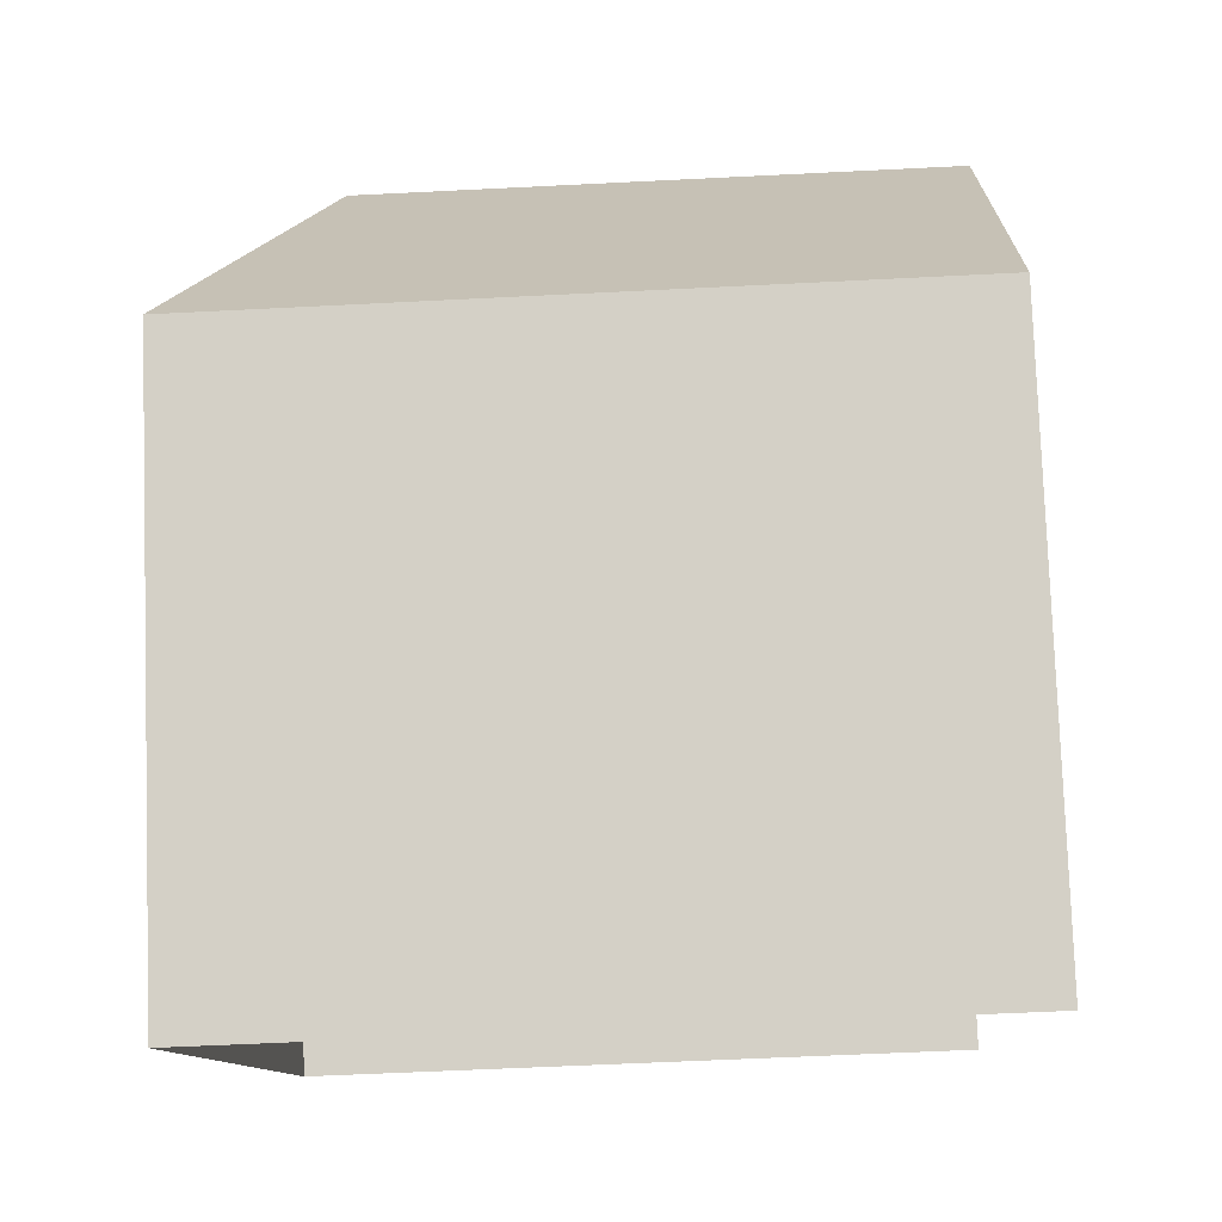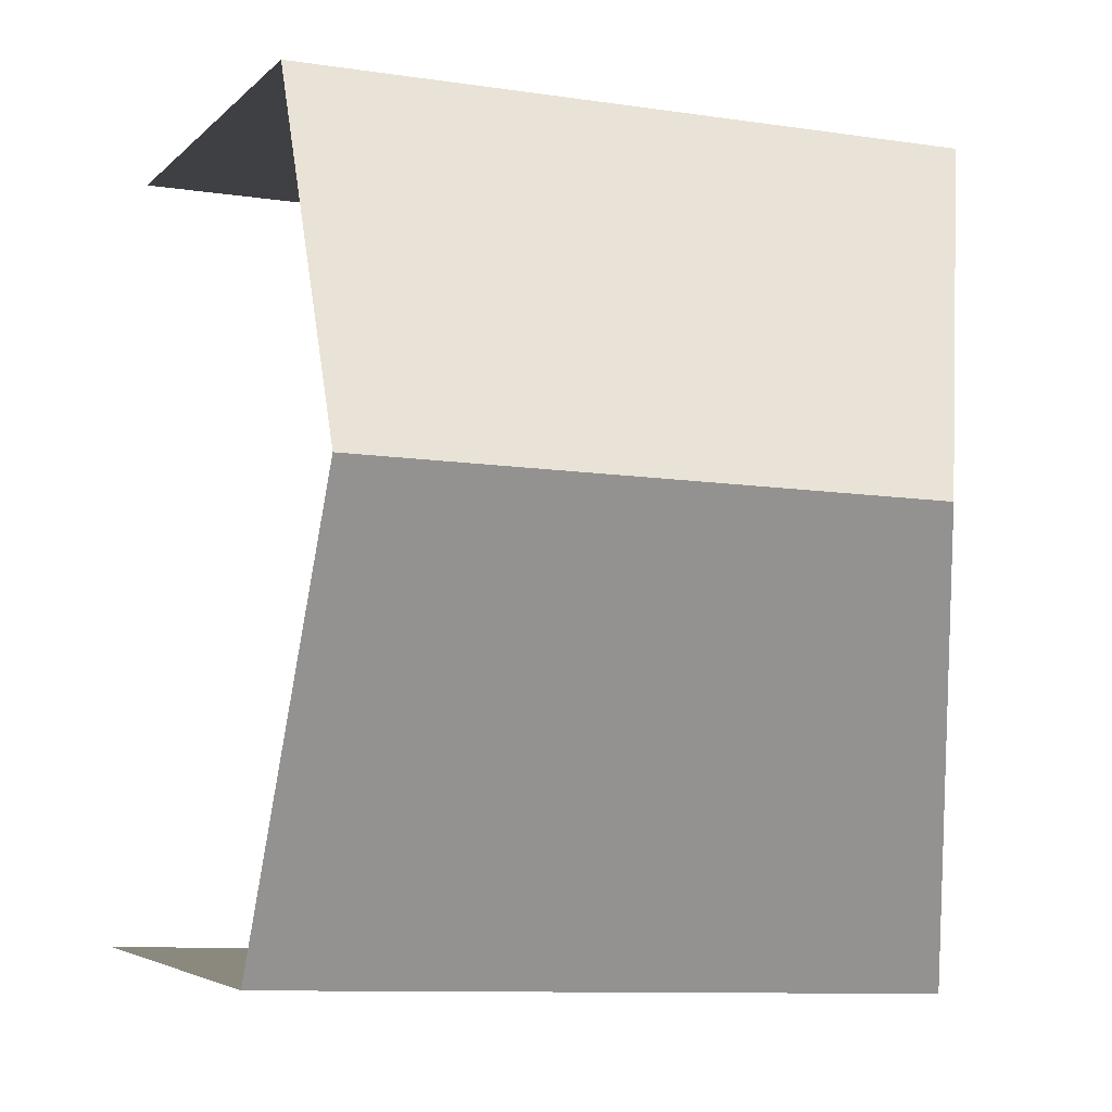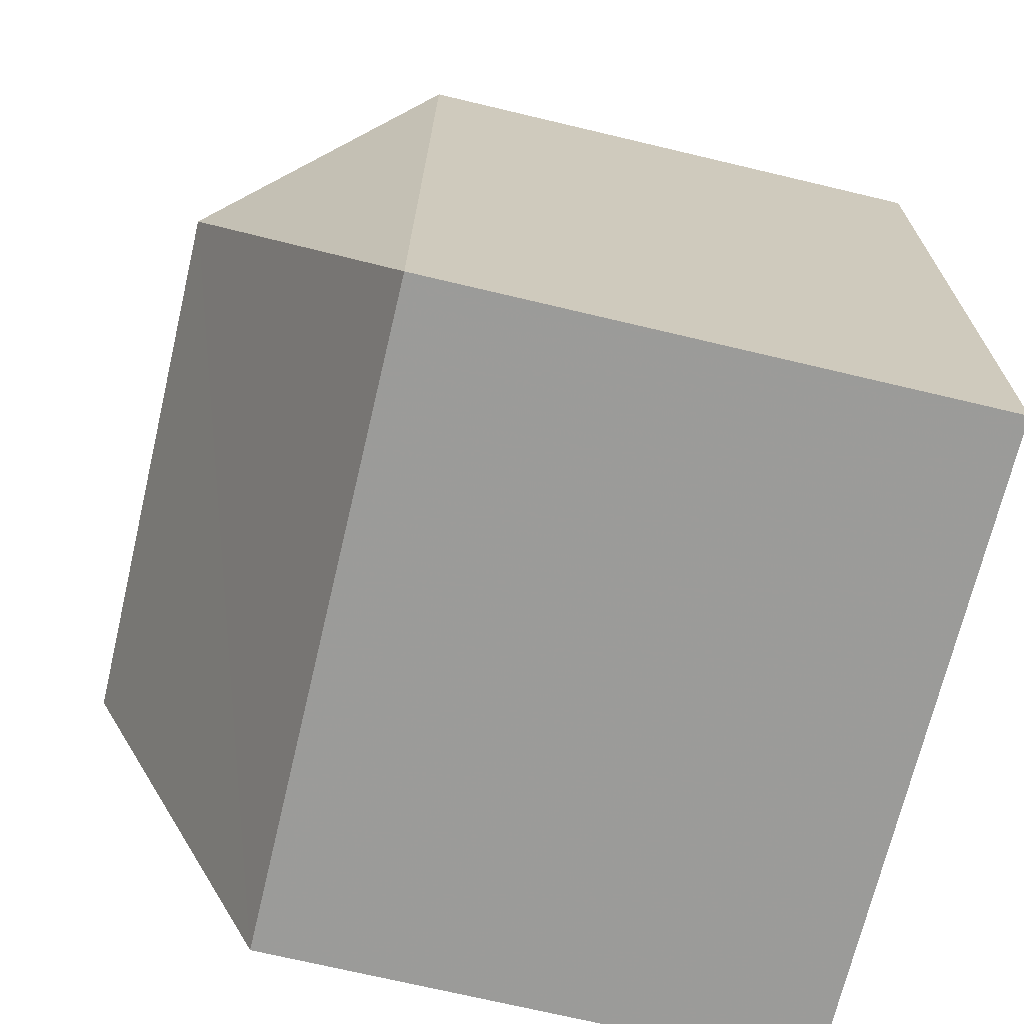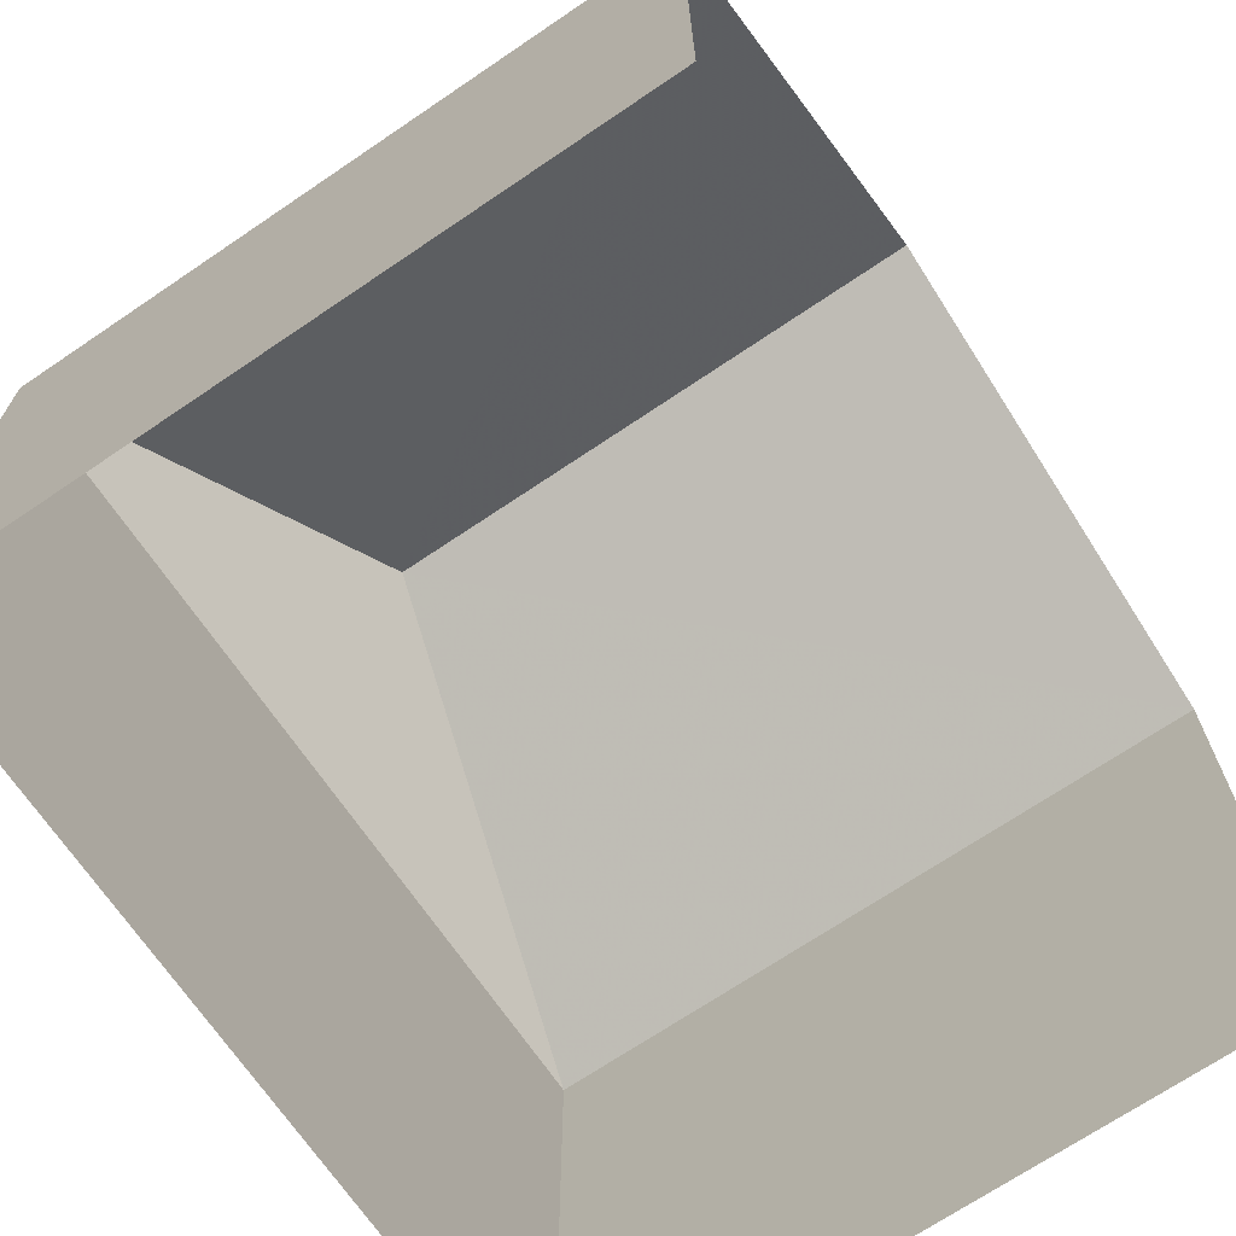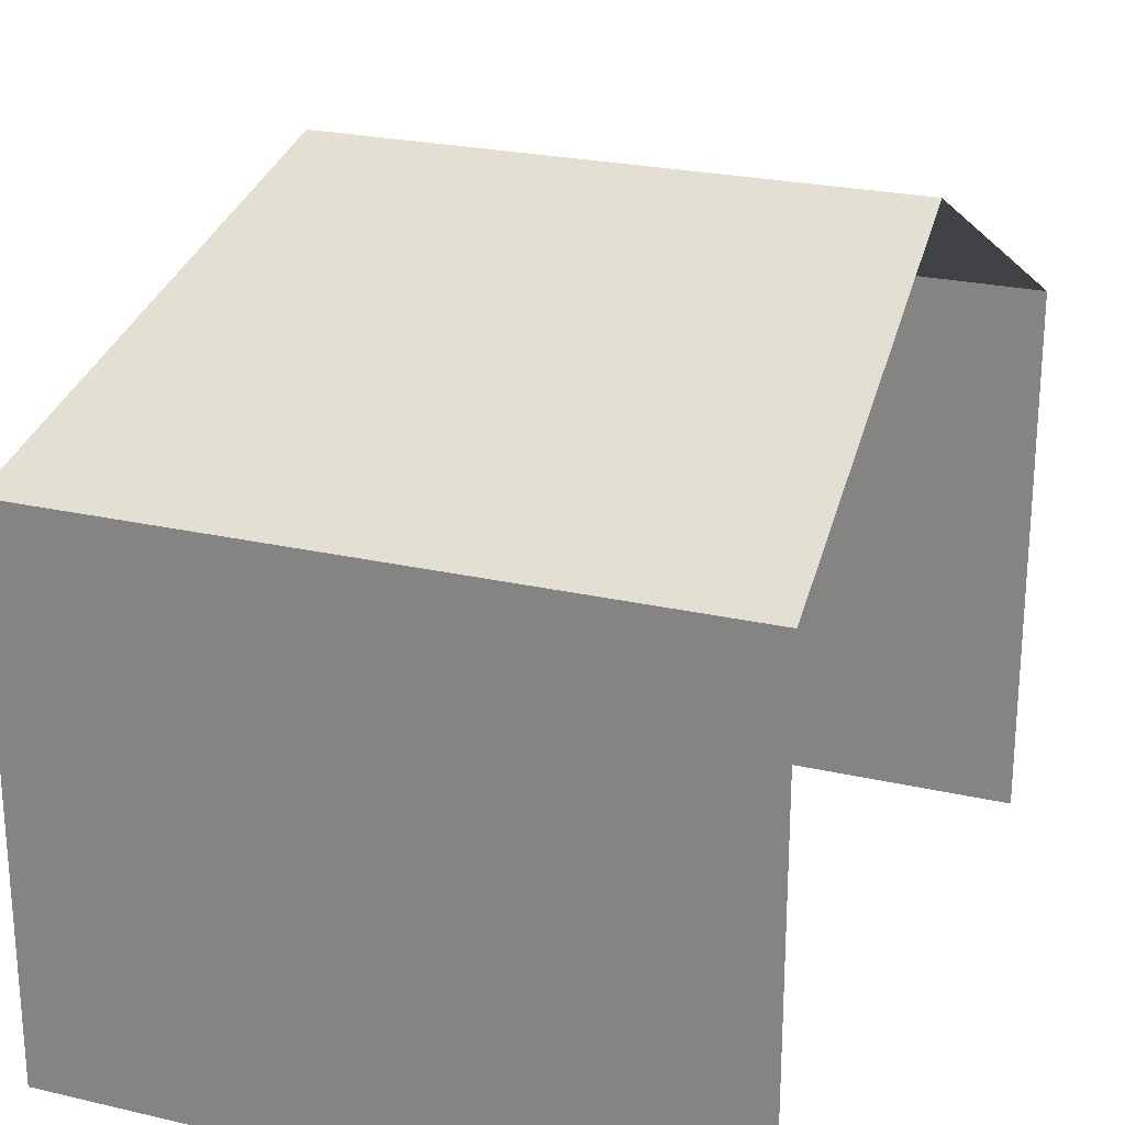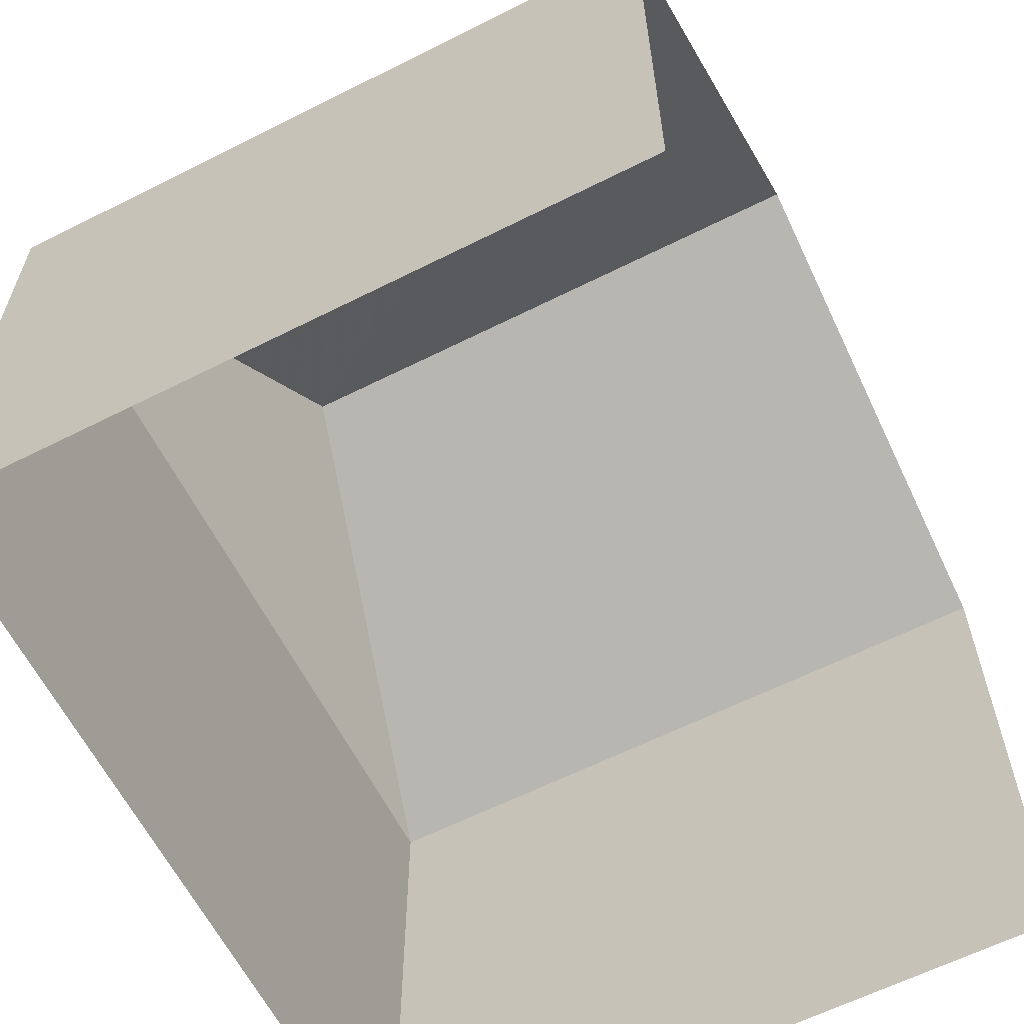
<metadata>
{"format":"obj","ext":"obj","renderer":"f3d","projection":"perspective","resolution":1024,"background":"white","views":[{"elev":79.4,"azim":177.8,"up":"+Y"},{"elev":-4.3,"azim":-20.9,"up":"+Y"},{"elev":-71.7,"azim":76.7,"up":"+Y"},{"elev":-69.7,"azim":-147.9,"up":"+Z"},{"elev":23.8,"azim":-160.7,"up":"+Z"},{"elev":-62.0,"azim":-155.0,"up":"+Z"}]}
</metadata>
<code>
v -3.722e+05 -1.039e+05 31.77
v -3.722e+05 -1.039e+05 31.77
v -3.722e+05 -1.039e+05 31.77
v -3.722e+05 -1.039e+05 31.77
v -3.722e+05 -1.039e+05 40.74
v -3.722e+05 -1.039e+05 38.24
v -3.722e+05 -1.039e+05 38.24
v -3.722e+05 -1.039e+05 38.24
v -3.722e+05 -1.039e+05 40.74
v -3.722e+05 -1.039e+05 38.24
f 1 2 3
f 1 4 2
f 3 2 10
f 10 8 9
f 10 2 8
f 5 6 7
f 8 6 5
f 9 8 5
f 5 10 9
f 5 7 10
f 6 4 1
f 7 6 1
f 6 2 4
f 6 8 2
f 10 1 3
f 10 7 1

</code>
